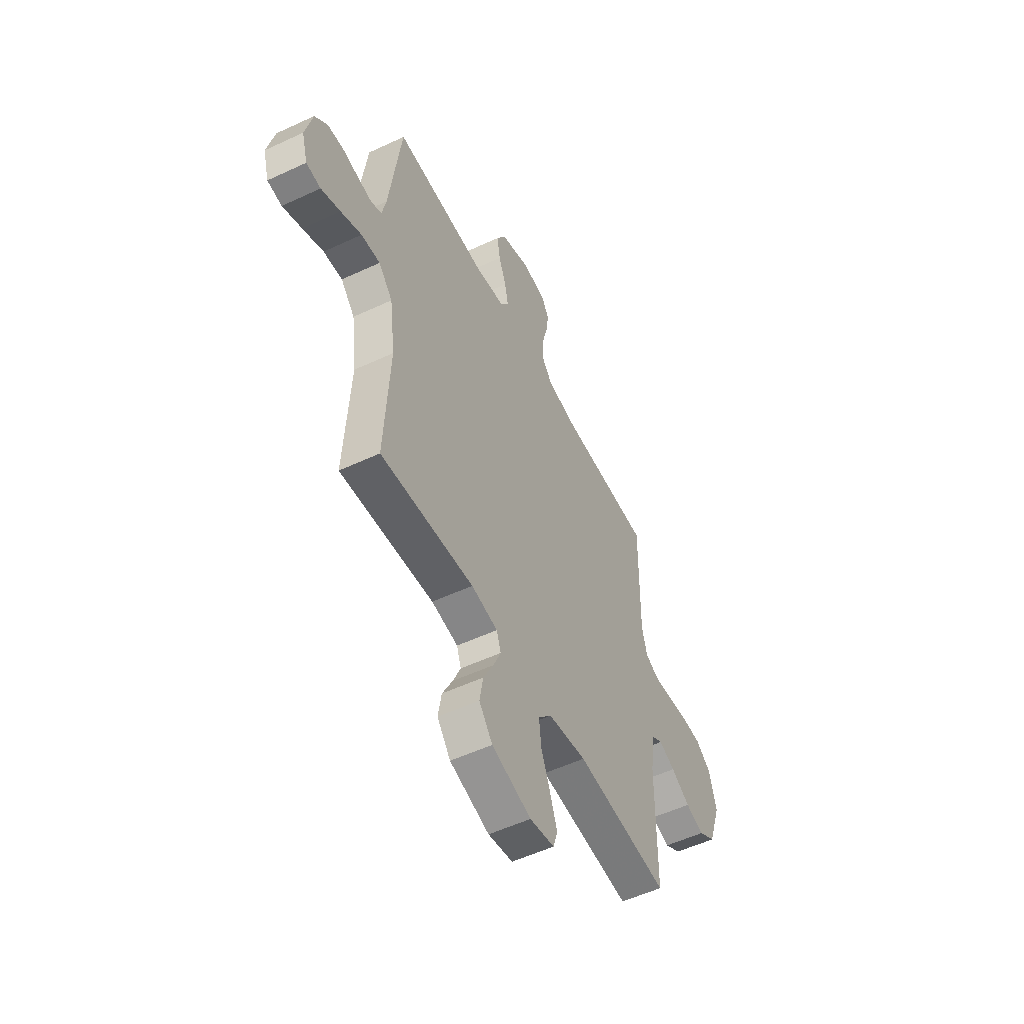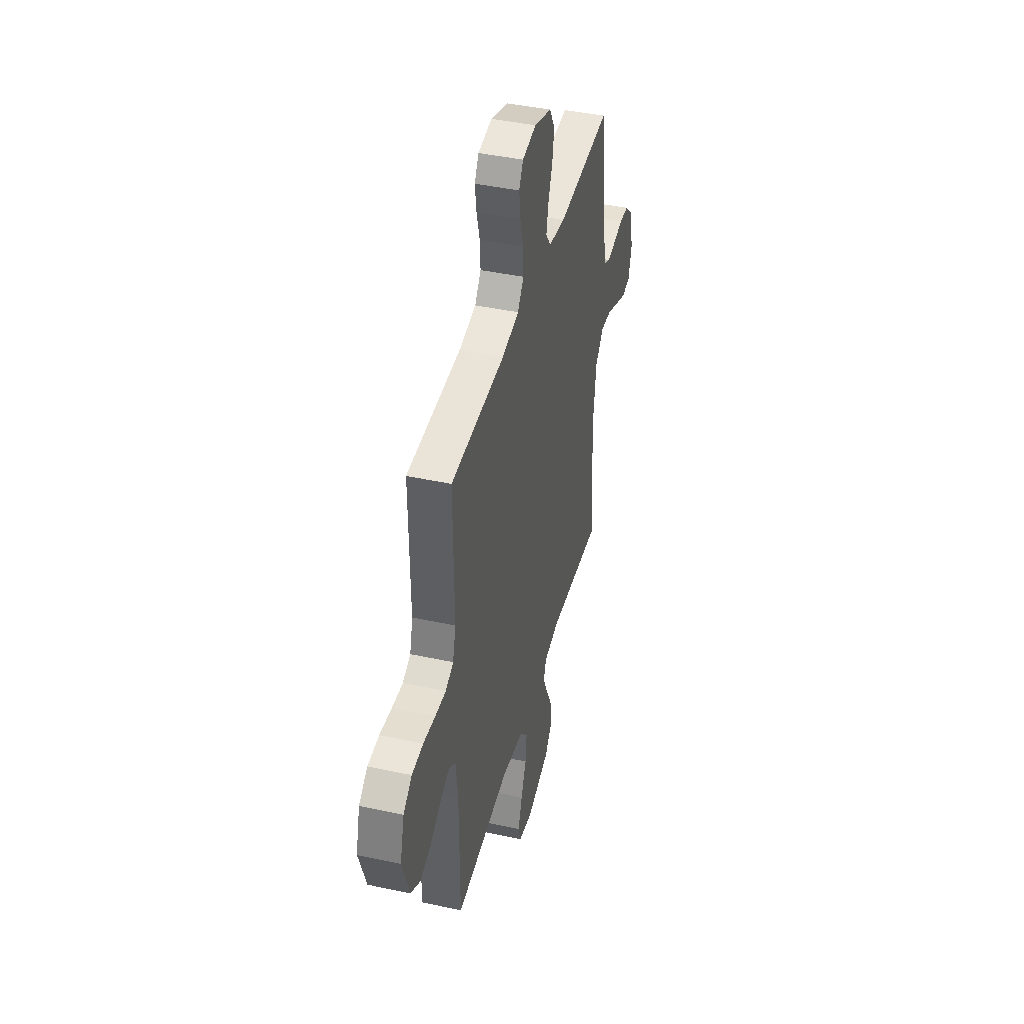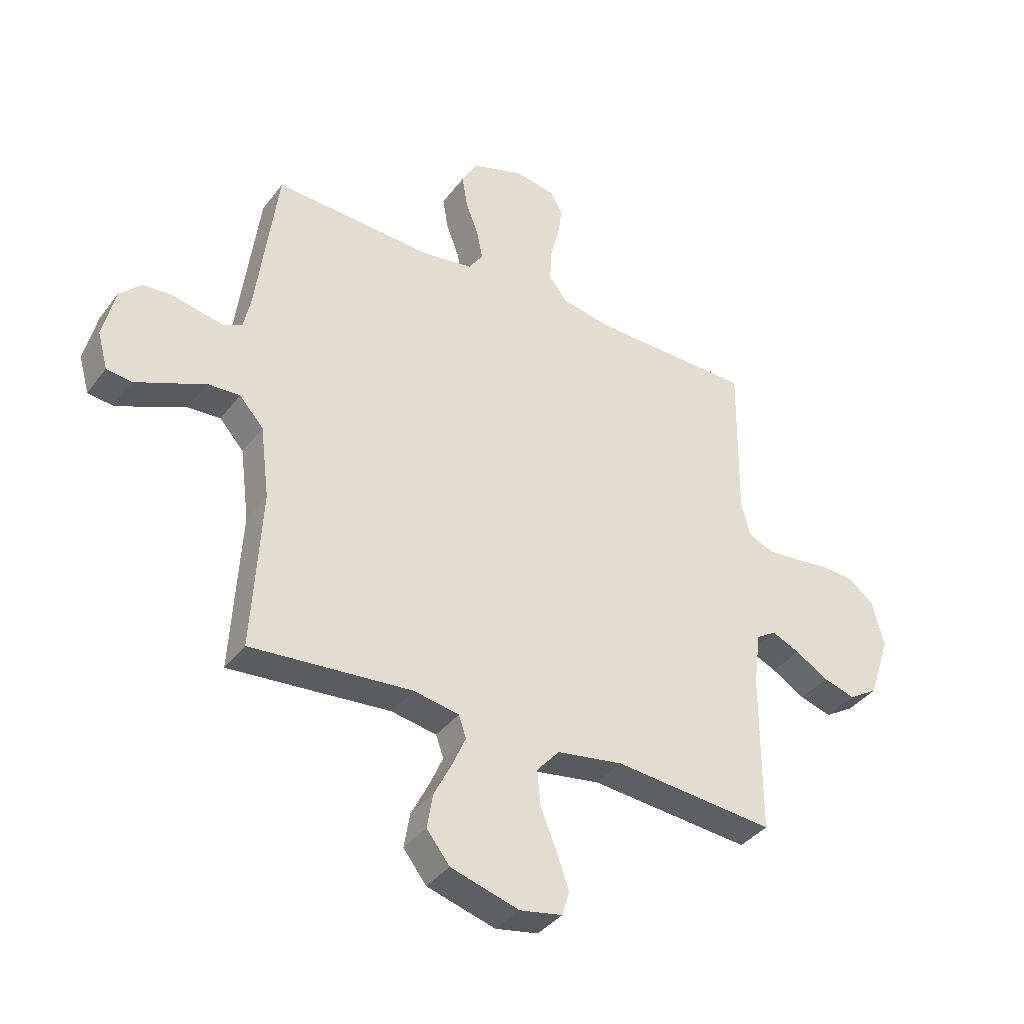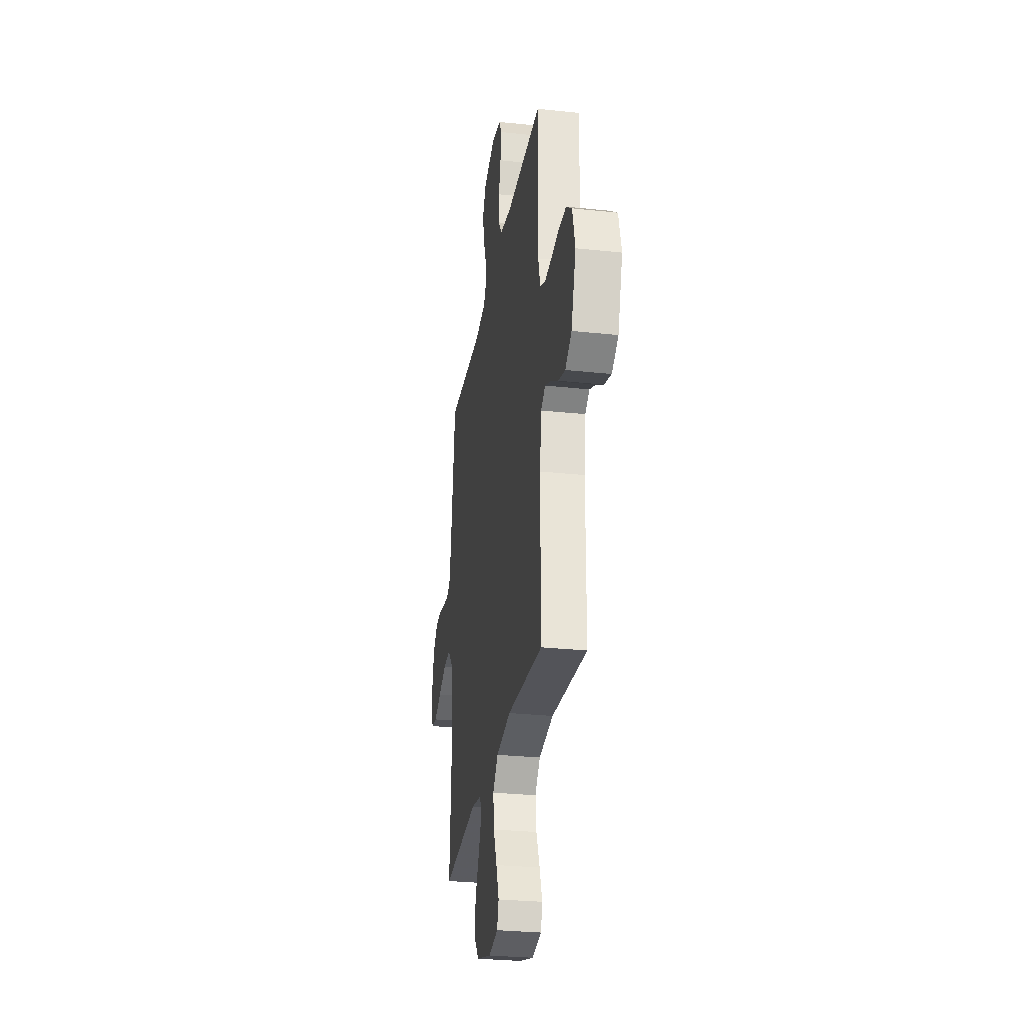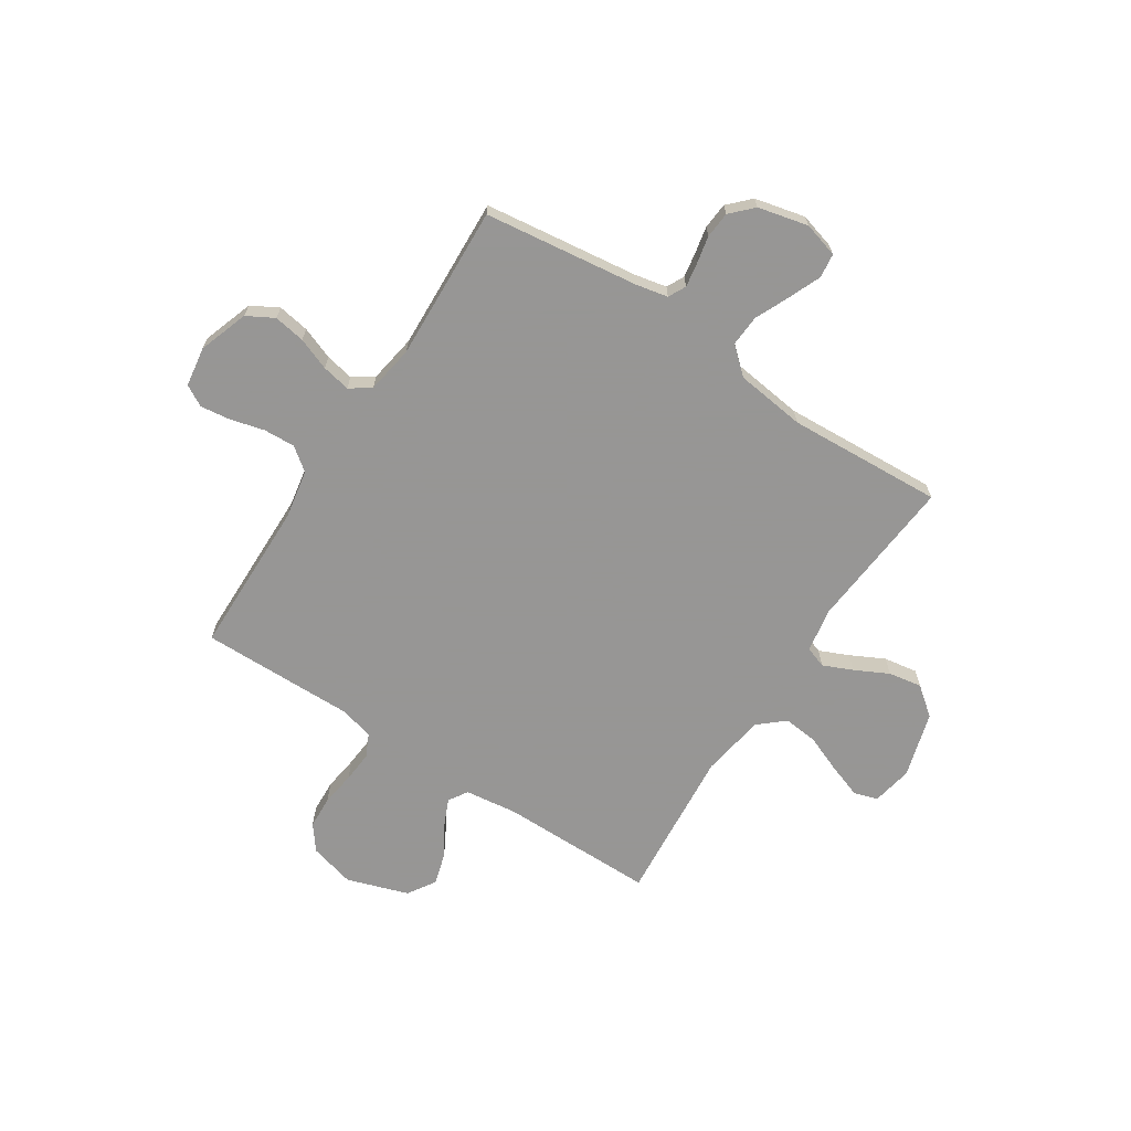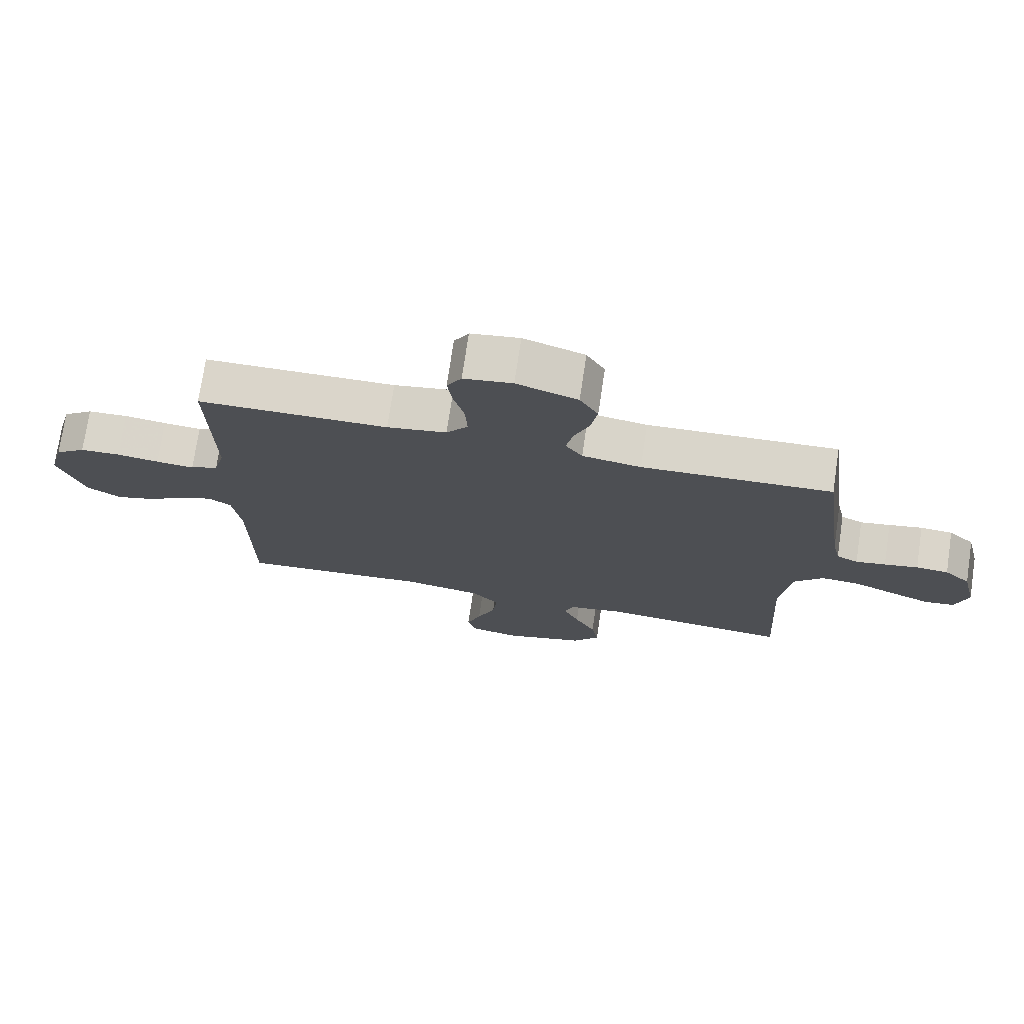
<metadata>
{"format":"obj","ext":"obj","renderer":"f3d","projection":"perspective","resolution":1024,"background":"white","views":[{"elev":-53.9,"azim":116.5,"up":"+Z"},{"elev":42.6,"azim":-75.5,"up":"+Z"},{"elev":-38.0,"azim":147.4,"up":"+Z"},{"elev":-28.7,"azim":-99.1,"up":"+Z"},{"elev":-67.8,"azim":56.9,"up":"+Y"},{"elev":74.2,"azim":8.5,"up":"+Z"}]}
</metadata>
<code>
v -0.5 0.07 -0.5
v -0.501 0.07 -0.2
v -0.514 0.07 -0.098
v -0.551 0.07 -0.075
v -0.603 0.07 -0.098
v -0.664 0.07 -0.135
v -0.724 0.07 -0.153
v -0.778 0.07 -0.119
v -0.818 0.07 0
v -0.795 0.07 0.088
v -0.747 0.07 0.125
v -0.684 0.07 0.128
v -0.617 0.07 0.119
v -0.557 0.07 0.114
v -0.513 0.07 0.135
v -0.496 0.07 0.2
v -0.5 0.07 0.5
v -0.2 0.07 0.505
v -0.106 0.07 0.522
v -0.072 0.07 0.567
v -0.075 0.07 0.628
v -0.092 0.07 0.693
v -0.1 0.07 0.752
v -0.077 0.07 0.793
v 0 0.07 0.805
v 0.096 0.07 0.772
v 0.125 0.07 0.72
v 0.115 0.07 0.659
v 0.091 0.07 0.596
v 0.08 0.07 0.541
v 0.107 0.07 0.501
v 0.2 0.07 0.486
v 0.5 0.07 0.5
v 0.539 0.07 0.2
v 0.552 0.07 0.139
v 0.586 0.07 0.122
v 0.633 0.07 0.13
v 0.686 0.07 0.141
v 0.737 0.07 0.137
v 0.778 0.07 0.097
v 0.801 0.07 0
v 0.782 0.07 -0.068
v 0.735 0.07 -0.074
v 0.673 0.07 -0.048
v 0.606 0.07 -0.018
v 0.545 0.07 -0.014
v 0.5 0.07 -0.065
v 0.483 0.07 -0.2
v 0.5 0.07 -0.5
v 0.2 0.07 -0.474
v 0.115 0.07 -0.489
v 0.101 0.07 -0.53
v 0.126 0.07 -0.587
v 0.159 0.07 -0.652
v 0.17 0.07 -0.717
v 0.127 0.07 -0.772
v 0 0.07 -0.809
v -0.079 0.07 -0.794
v -0.093 0.07 -0.748
v -0.07 0.07 -0.682
v -0.041 0.07 -0.61
v -0.034 0.07 -0.543
v -0.077 0.07 -0.494
v -0.2 0.07 -0.474
v -0.5 0 -0.5
v -0.501 0 -0.2
v -0.514 0 -0.098
v -0.551 0 -0.075
v -0.603 0 -0.098
v -0.664 0 -0.135
v -0.724 0 -0.153
v -0.778 0 -0.119
v -0.818 0 0
v -0.795 0 0.088
v -0.747 0 0.125
v -0.684 0 0.128
v -0.617 0 0.119
v -0.557 0 0.114
v -0.513 0 0.135
v -0.496 0 0.2
v -0.5 0 0.5
v -0.2 0 0.505
v -0.106 0 0.522
v -0.072 0 0.567
v -0.075 0 0.628
v -0.092 0 0.693
v -0.1 0 0.752
v -0.077 0 0.793
v 0 0 0.805
v 0.096 0 0.772
v 0.125 0 0.72
v 0.115 0 0.659
v 0.091 0 0.596
v 0.08 0 0.541
v 0.107 0 0.501
v 0.2 0 0.486
v 0.5 0 0.5
v 0.539 0 0.2
v 0.552 0 0.139
v 0.586 0 0.122
v 0.633 0 0.13
v 0.686 0 0.141
v 0.737 0 0.137
v 0.778 0 0.097
v 0.801 0 0
v 0.782 0 -0.068
v 0.735 0 -0.074
v 0.673 0 -0.048
v 0.606 0 -0.018
v 0.545 0 -0.014
v 0.5 0 -0.065
v 0.483 0 -0.2
v 0.5 0 -0.5
v 0.2 0 -0.474
v 0.115 0 -0.489
v 0.101 0 -0.53
v 0.126 0 -0.587
v 0.159 0 -0.652
v 0.17 0 -0.717
v 0.127 0 -0.772
v 0 0 -0.809
v -0.079 0 -0.794
v -0.093 0 -0.748
v -0.07 0 -0.682
v -0.041 0 -0.61
v -0.034 0 -0.543
v -0.077 0 -0.494
v -0.2 0 -0.474
f 59 60 61
f 58 59 61
f 57 58 61
f 56 57 61
f 55 56 61
f 54 55 61
f 53 54 61
f 52 53 61 62
f 51 52 62 63
f 48 49 50
f 51 63 64
f 50 51 64
f 48 50 64
f 47 48 64
f 43 44 45
f 42 43 45
f 41 42 45
f 40 41 45
f 39 40 45
f 38 39 45
f 37 38 45
f 36 37 45 46
f 64 1 2
f 47 64 2
f 46 47 2
f 36 46 2
f 35 36 2
f 27 28 29
f 26 27 29
f 25 26 29
f 24 25 29
f 23 24 29
f 22 23 29
f 21 22 29
f 20 21 29 30
f 19 20 30 31
f 16 17 18
f 19 31 32
f 18 19 32
f 16 18 32
f 15 16 32
f 11 12 13
f 10 11 13
f 9 10 13
f 8 9 13
f 7 8 13
f 6 7 13
f 5 6 13
f 4 5 13 14
f 3 4 14 15
f 3 15 32
f 2 3 32
f 35 2 32
f 34 35 32
f 32 33 34
f 125 124 123
f 125 123 122
f 125 122 121
f 125 121 120
f 125 120 119
f 125 119 118
f 125 118 117
f 126 125 117 116
f 127 126 116 115
f 114 113 112
f 128 127 115
f 128 115 114
f 128 114 112
f 128 112 111
f 109 108 107
f 109 107 106
f 109 106 105
f 109 105 104
f 109 104 103
f 109 103 102
f 109 102 101
f 110 109 101 100
f 66 65 128
f 66 128 111
f 66 111 110
f 66 110 100
f 66 100 99
f 93 92 91
f 93 91 90
f 93 90 89
f 93 89 88
f 93 88 87
f 93 87 86
f 93 86 85
f 94 93 85 84
f 95 94 84 83
f 82 81 80
f 96 95 83
f 96 83 82
f 96 82 80
f 96 80 79
f 77 76 75
f 77 75 74
f 77 74 73
f 77 73 72
f 77 72 71
f 77 71 70
f 77 70 69
f 78 77 69 68
f 79 78 68 67
f 96 79 67
f 96 67 66
f 96 66 99
f 96 99 98
f 98 97 96
f 1 65 66 2
f 2 66 67 3
f 3 67 68 4
f 4 68 69 5
f 5 69 70 6
f 6 70 71 7
f 7 71 72 8
f 8 72 73 9
f 9 73 74 10
f 10 74 75 11
f 11 75 76 12
f 12 76 77 13
f 13 77 78 14
f 14 78 79 15
f 15 79 80 16
f 16 80 81 17
f 17 81 82 18
f 18 82 83 19
f 19 83 84 20
f 20 84 85 21
f 21 85 86 22
f 22 86 87 23
f 23 87 88 24
f 24 88 89 25
f 25 89 90 26
f 26 90 91 27
f 27 91 92 28
f 28 92 93 29
f 29 93 94 30
f 30 94 95 31
f 31 95 96 32
f 32 96 97 33
f 33 97 98 34
f 34 98 99 35
f 35 99 100 36
f 36 100 101 37
f 37 101 102 38
f 38 102 103 39
f 39 103 104 40
f 40 104 105 41
f 41 105 106 42
f 42 106 107 43
f 43 107 108 44
f 44 108 109 45
f 45 109 110 46
f 46 110 111 47
f 47 111 112 48
f 48 112 113 49
f 49 113 114 50
f 50 114 115 51
f 51 115 116 52
f 52 116 117 53
f 53 117 118 54
f 54 118 119 55
f 55 119 120 56
f 56 120 121 57
f 57 121 122 58
f 58 122 123 59
f 59 123 124 60
f 60 124 125 61
f 61 125 126 62
f 62 126 127 63
f 63 127 128 64
f 64 128 65 1

</code>
